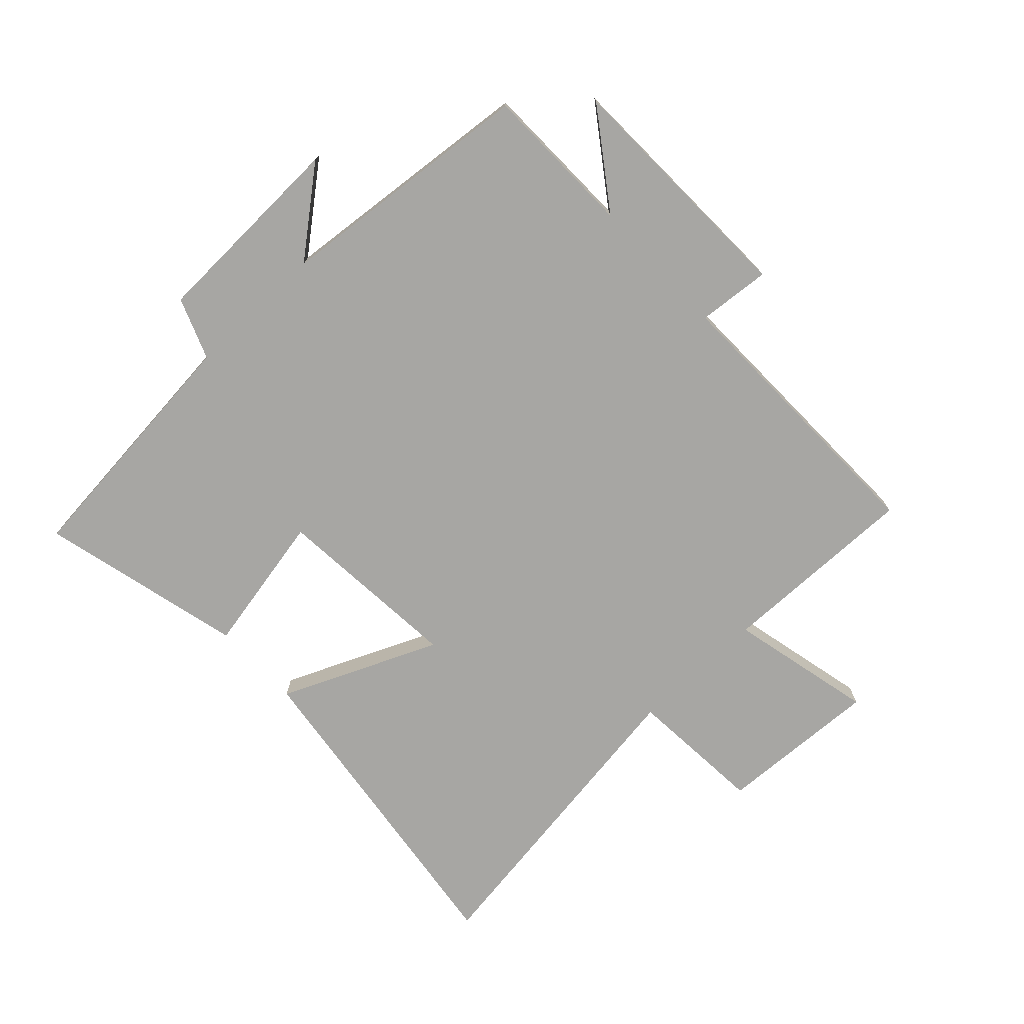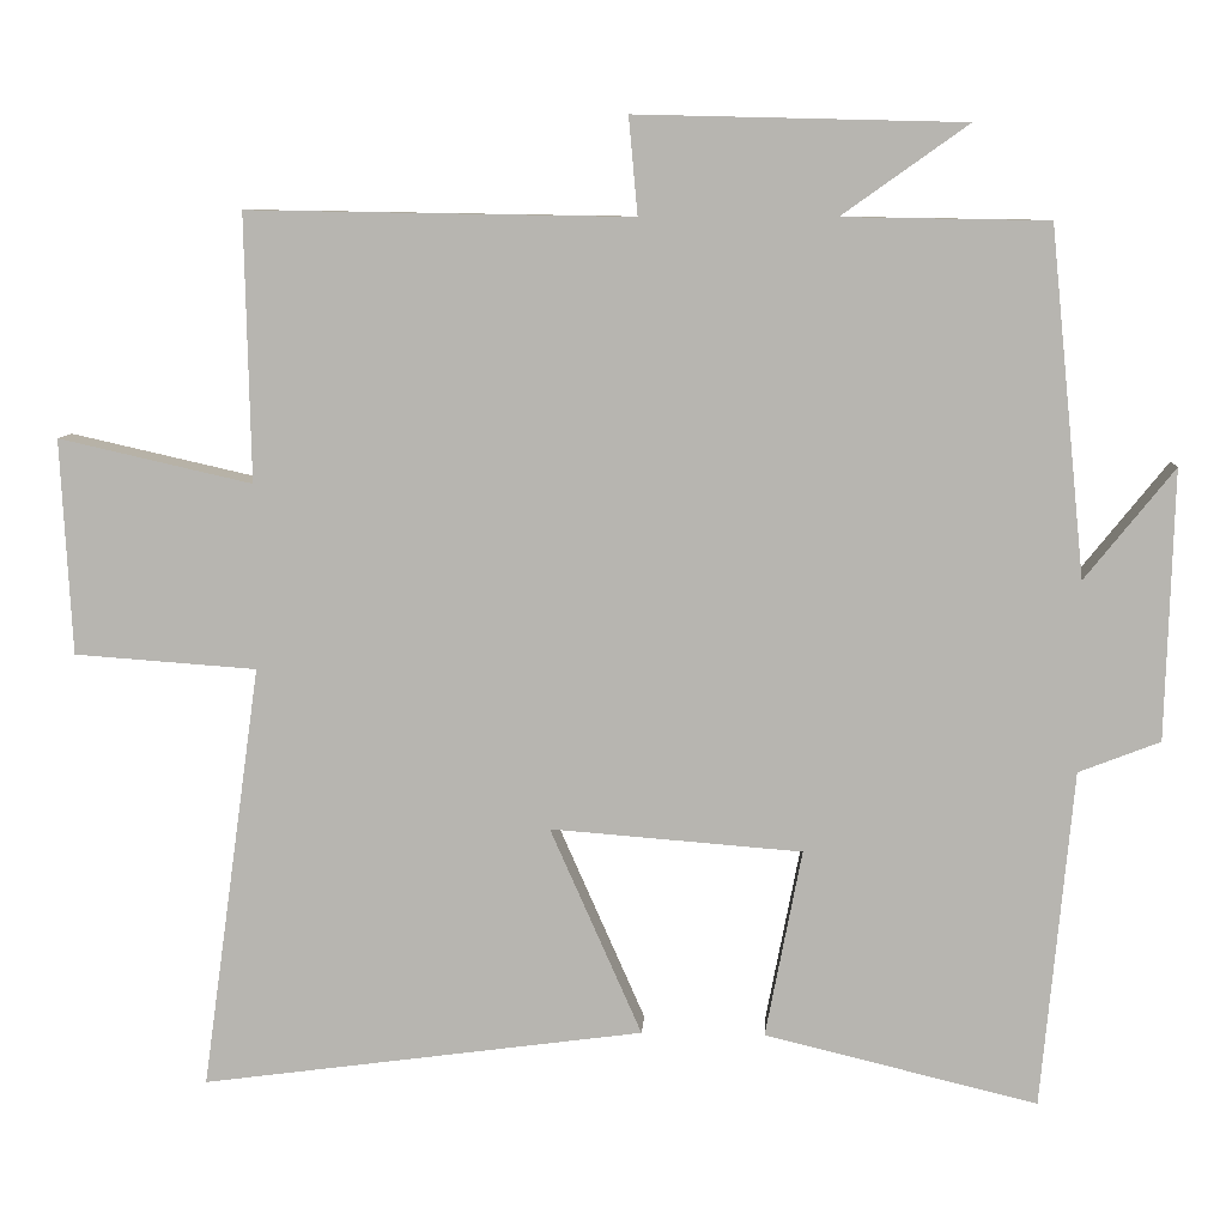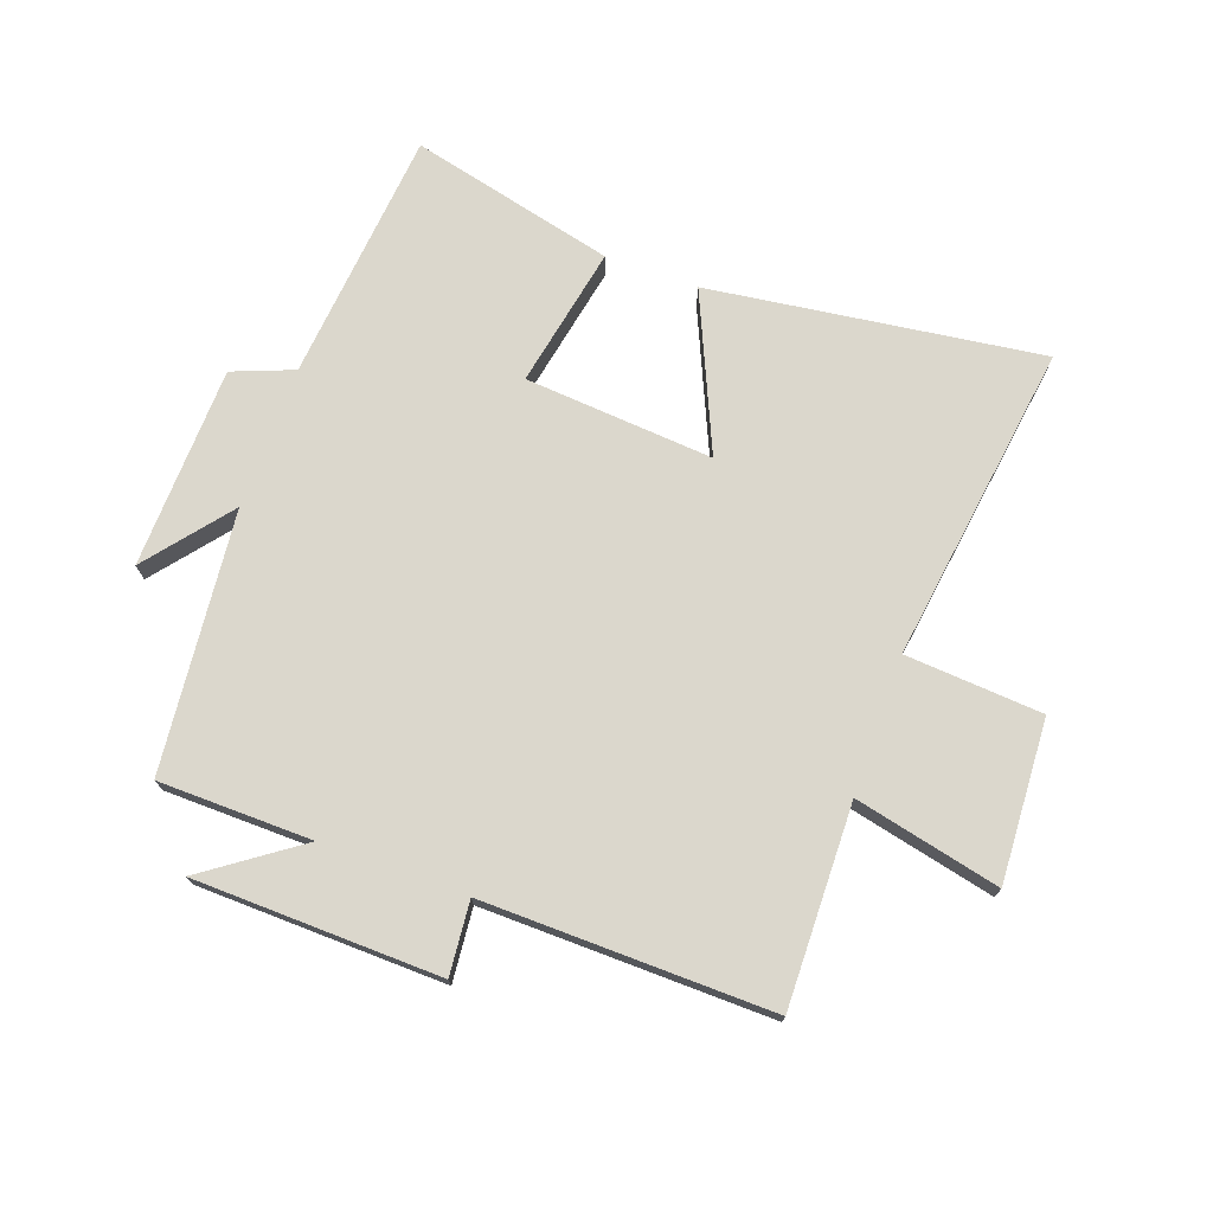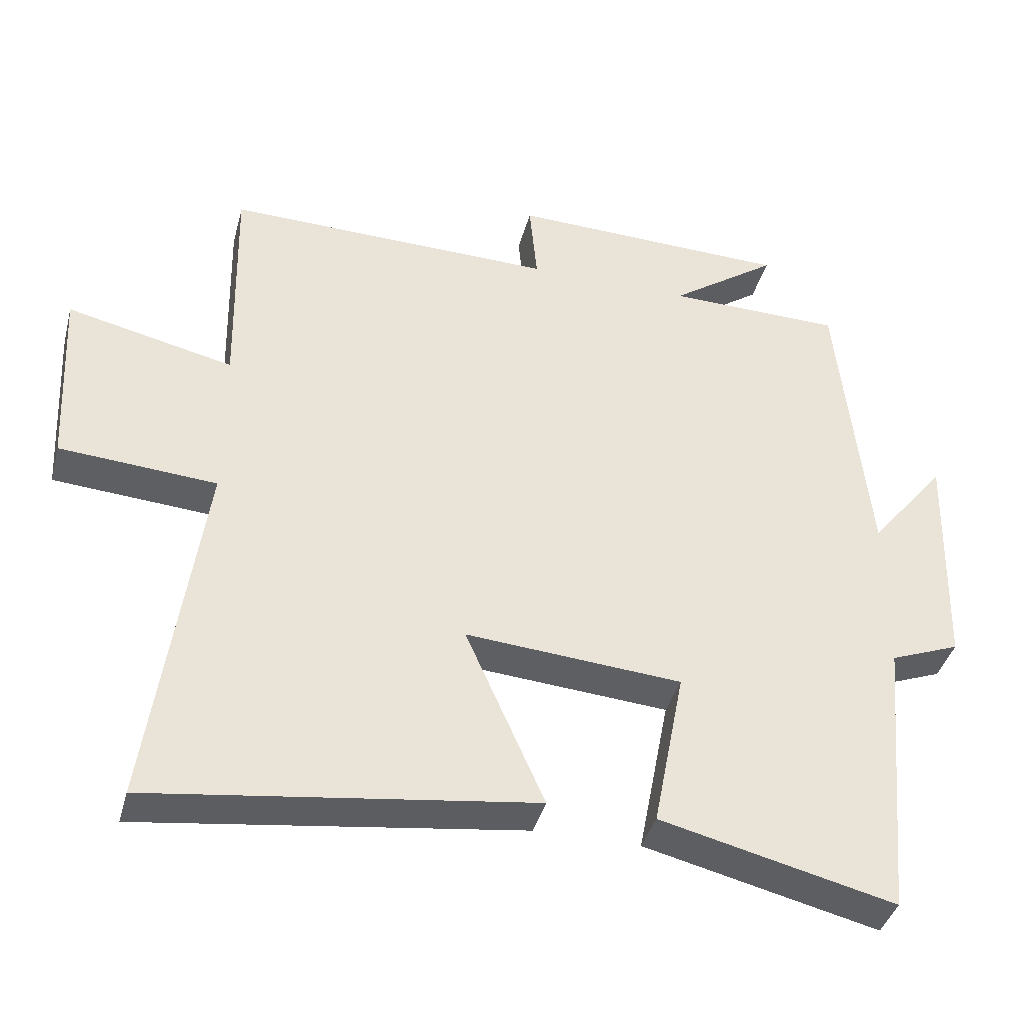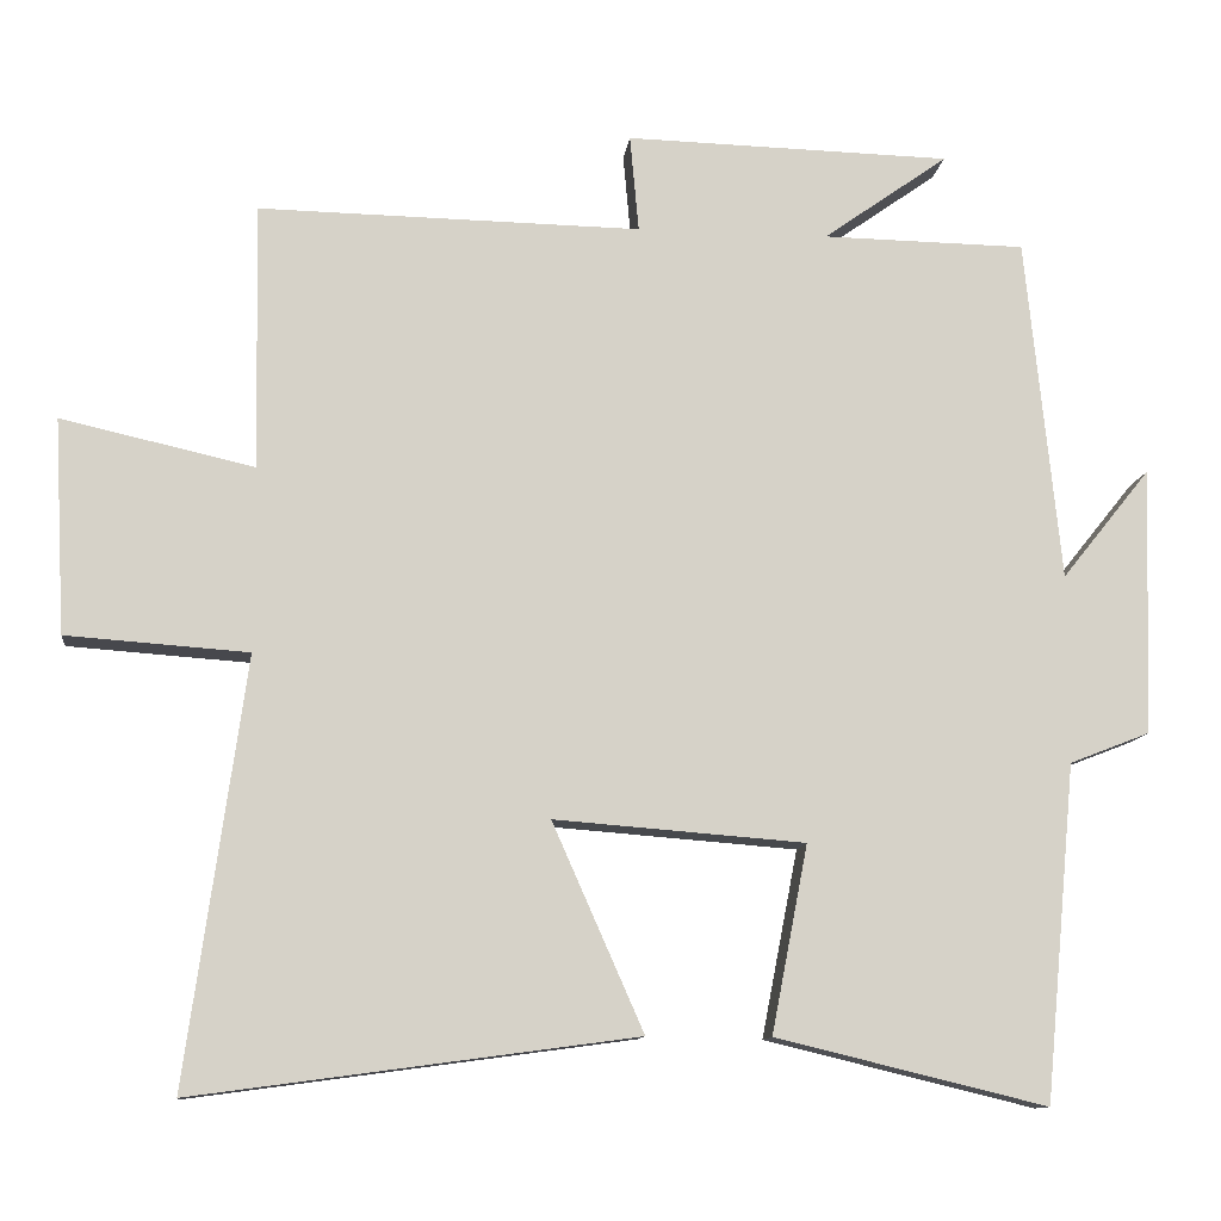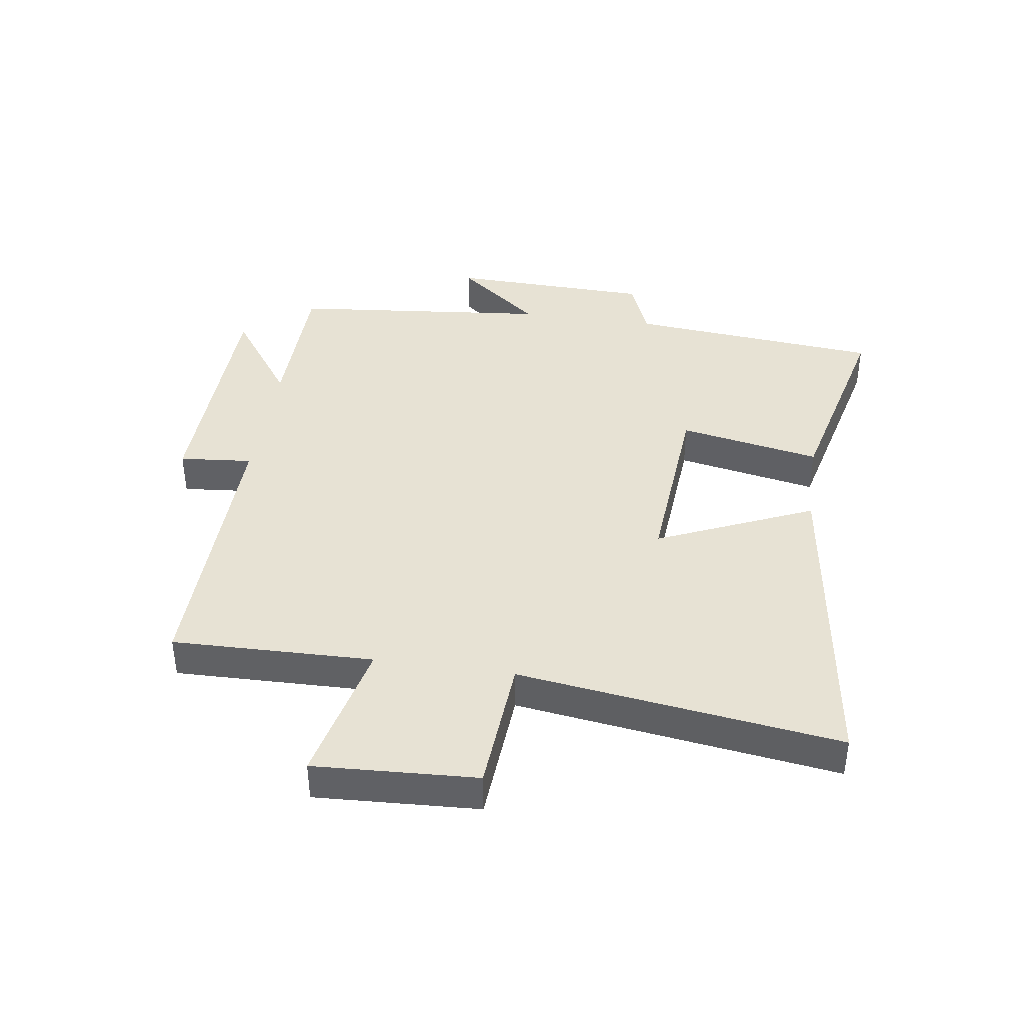
<metadata>
{"format":"obj","ext":"obj","renderer":"f3d","projection":"perspective","resolution":1024,"background":"white","views":[{"elev":-74.2,"azim":-46.7,"up":"+Y"},{"elev":8.3,"azim":-176.4,"up":"+Z"},{"elev":73.4,"azim":19.8,"up":"+Y"},{"elev":-39.8,"azim":165.3,"up":"+Z"},{"elev":-11.4,"azim":173.3,"up":"+Z"},{"elev":40.0,"azim":98.3,"up":"+Y"}]}
</metadata>
<code>
v -0.461 0.07 -0.581
v -0.5 0.07 -0.165
v -0.6 0.07 -0.126
v -0.61 0.07 0.206
v -0.5 0.07 0.069
v -0.457 0.07 0.496
v -0.205 0.07 0.5
v -0.36 0.07 0.61
v 0.044 0.07 0.62
v 0.033 0.07 0.5
v 0.507 0.07 0.508
v 0.5 0.07 0.179
v 0.739 0.07 0.233
v 0.725 0.07 -0.033
v 0.5 0.07 -0.049
v 0.573 0.07 -0.574
v 0.027 0.07 -0.5
v 0.14 0.07 -0.244
v -0.17 0.07 -0.268
v -0.125 0.07 -0.5
v -0.461 0 -0.581
v -0.5 0 -0.165
v -0.6 0 -0.126
v -0.61 0 0.206
v -0.5 0 0.069
v -0.457 0 0.496
v -0.205 0 0.5
v -0.36 0 0.61
v 0.044 0 0.62
v 0.033 0 0.5
v 0.507 0 0.508
v 0.5 0 0.179
v 0.739 0 0.233
v 0.725 0 -0.033
v 0.5 0 -0.049
v 0.573 0 -0.574
v 0.027 0 -0.5
v 0.14 0 -0.244
v -0.17 0 -0.268
v -0.125 0 -0.5
f 19 20 1 2
f 18 19 2 3
f 15 16 17 18
f 15 18 3
f 14 15 3
f 13 14 3
f 12 13 3
f 10 11 12 3
f 7 8 9 10
f 5 6 7 10
f 5 10 3
f 3 4 5
f 22 21 40 39
f 23 22 39 38
f 38 37 36 35
f 23 38 35
f 23 35 34
f 23 34 33
f 23 33 32
f 23 32 31 30
f 30 29 28 27
f 30 27 26 25
f 23 30 25
f 25 24 23
f 1 21 22 2
f 2 22 23 3
f 3 23 24 4
f 4 24 25 5
f 5 25 26 6
f 6 26 27 7
f 7 27 28 8
f 8 28 29 9
f 9 29 30 10
f 10 30 31 11
f 11 31 32 12
f 12 32 33 13
f 13 33 34 14
f 14 34 35 15
f 15 35 36 16
f 16 36 37 17
f 17 37 38 18
f 18 38 39 19
f 19 39 40 20
f 20 40 21 1

</code>
